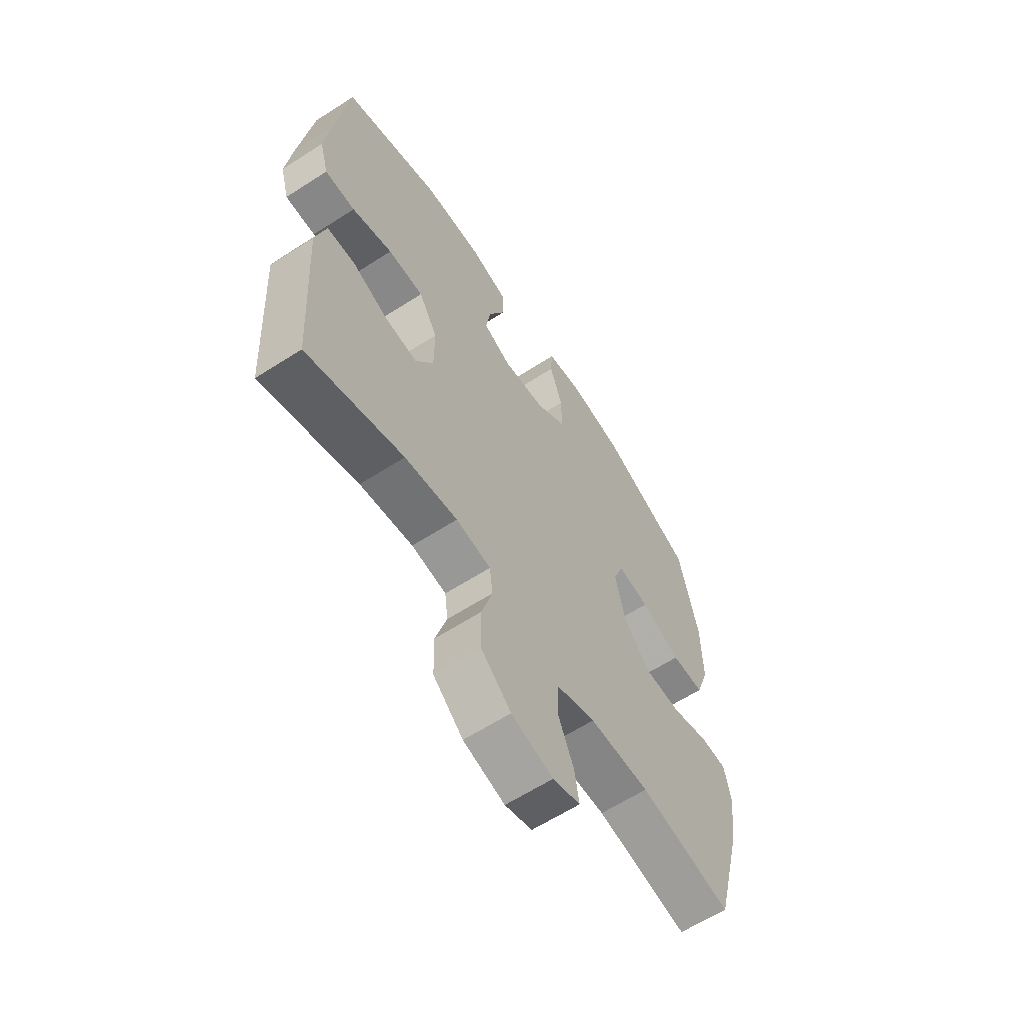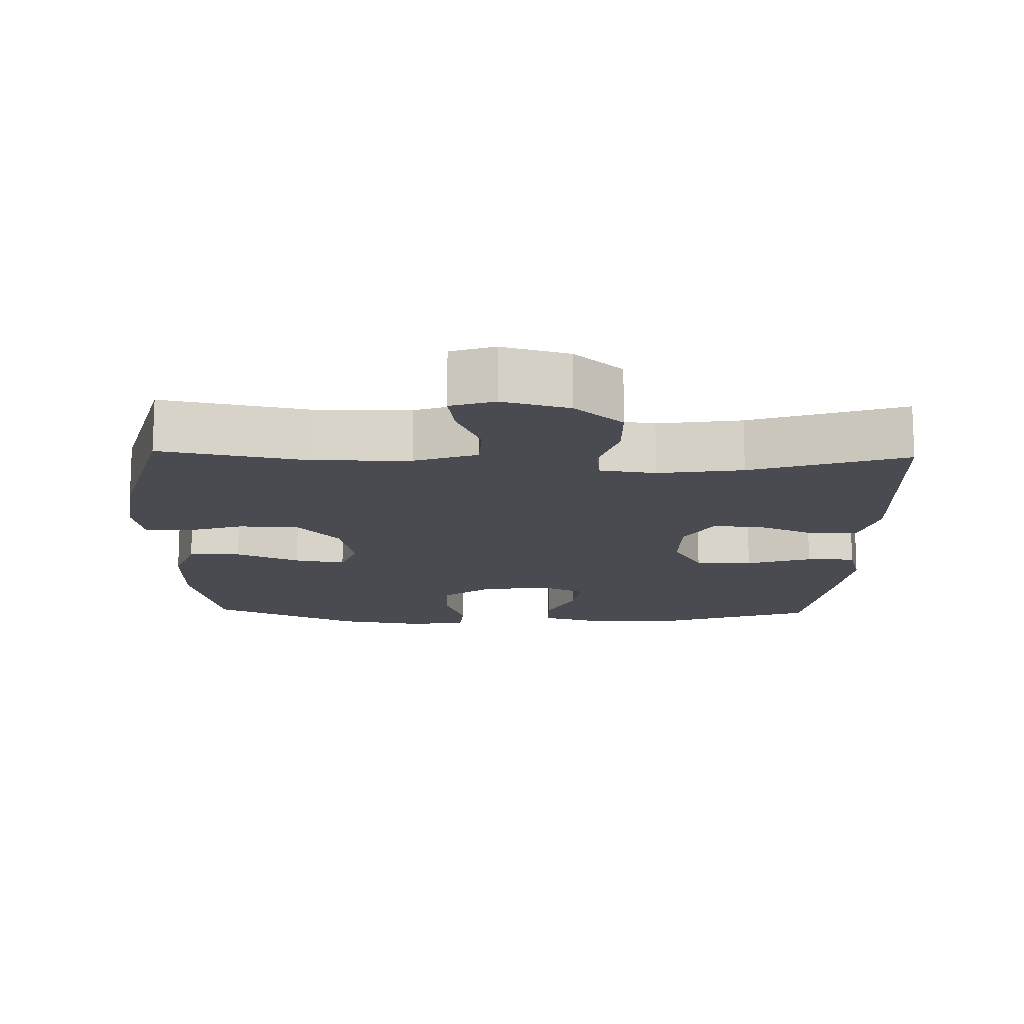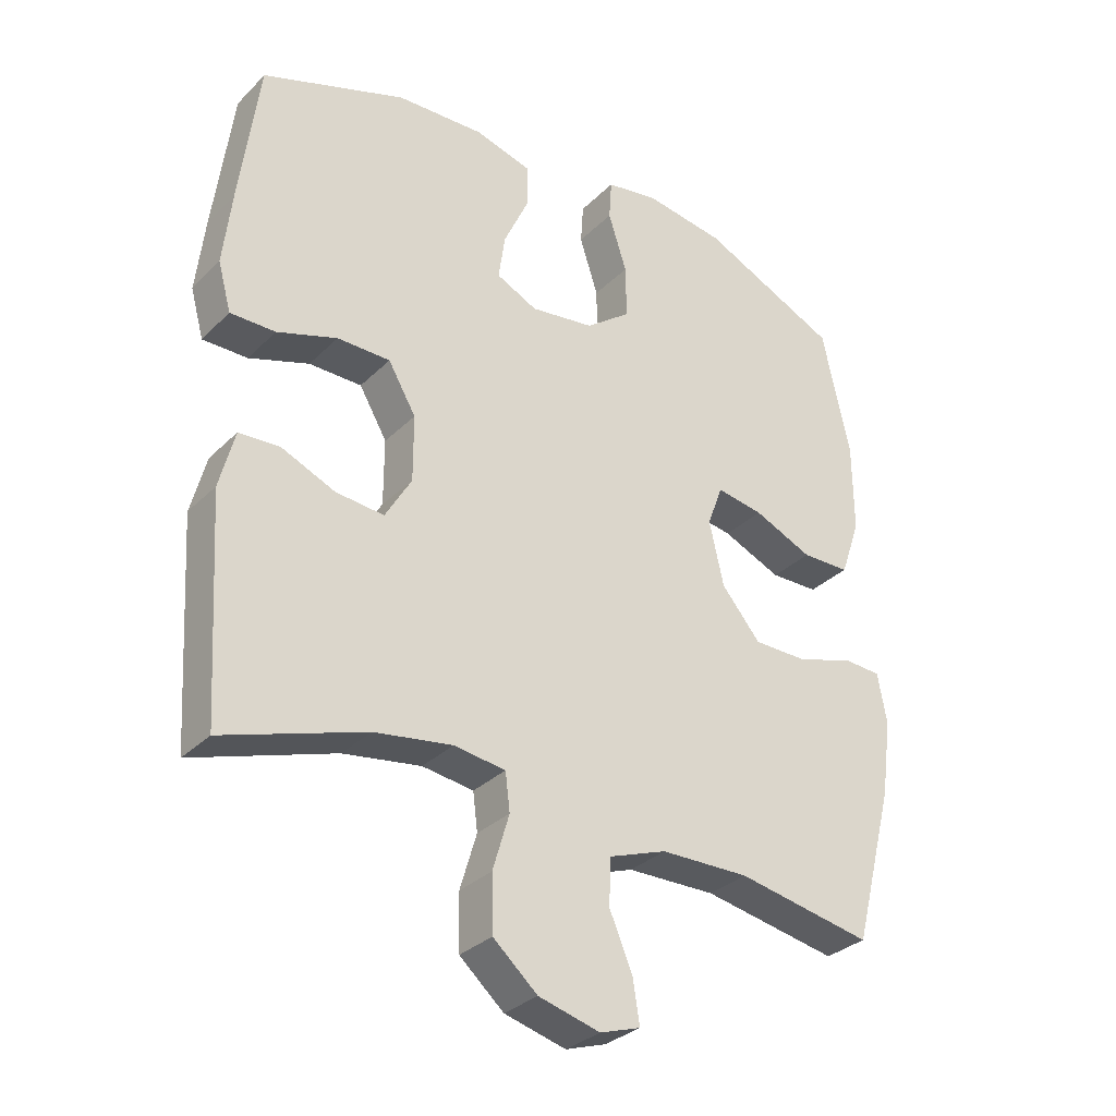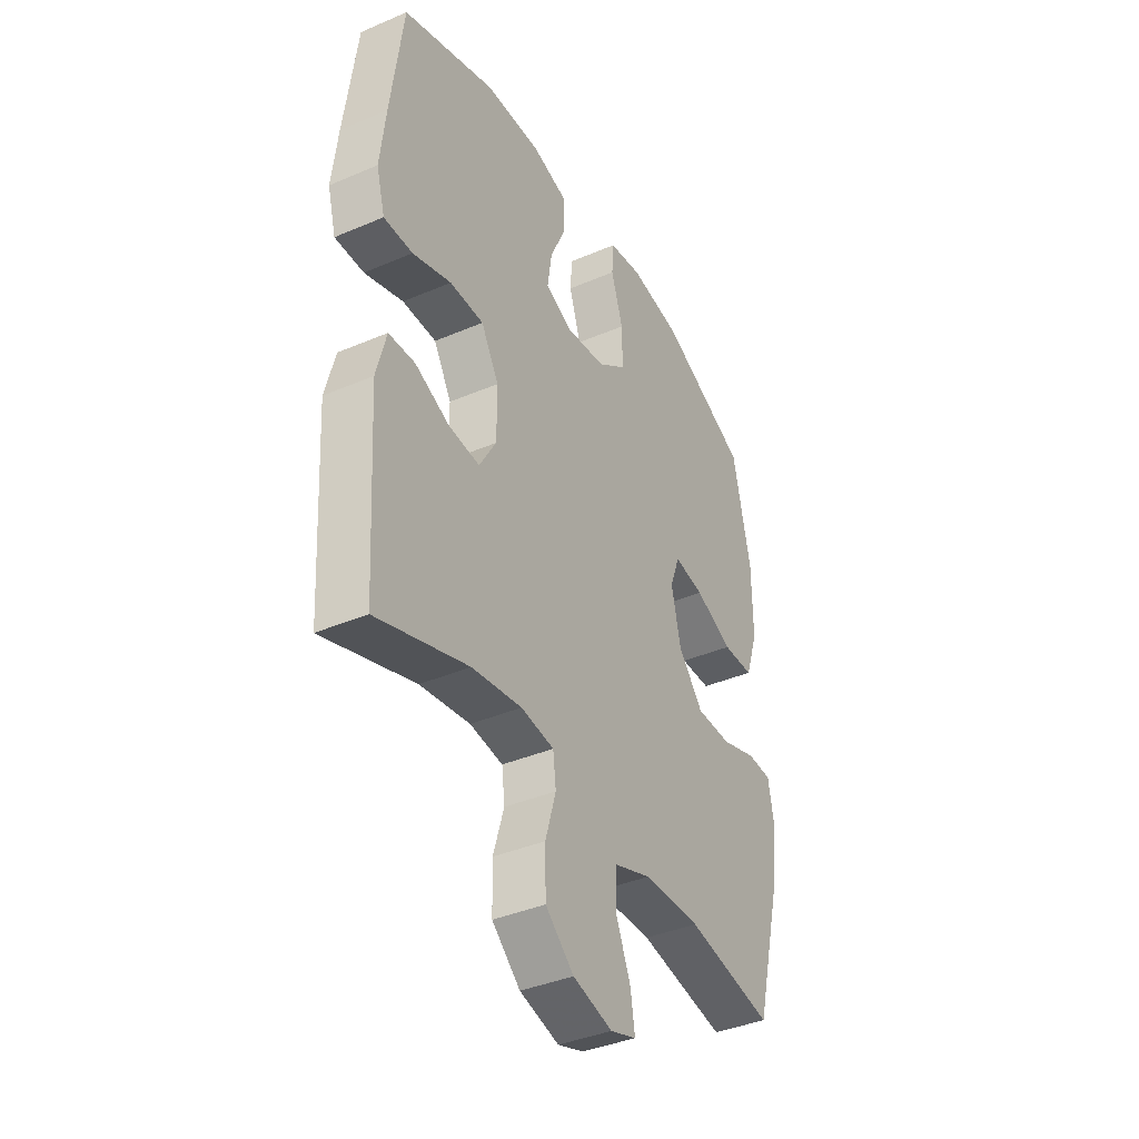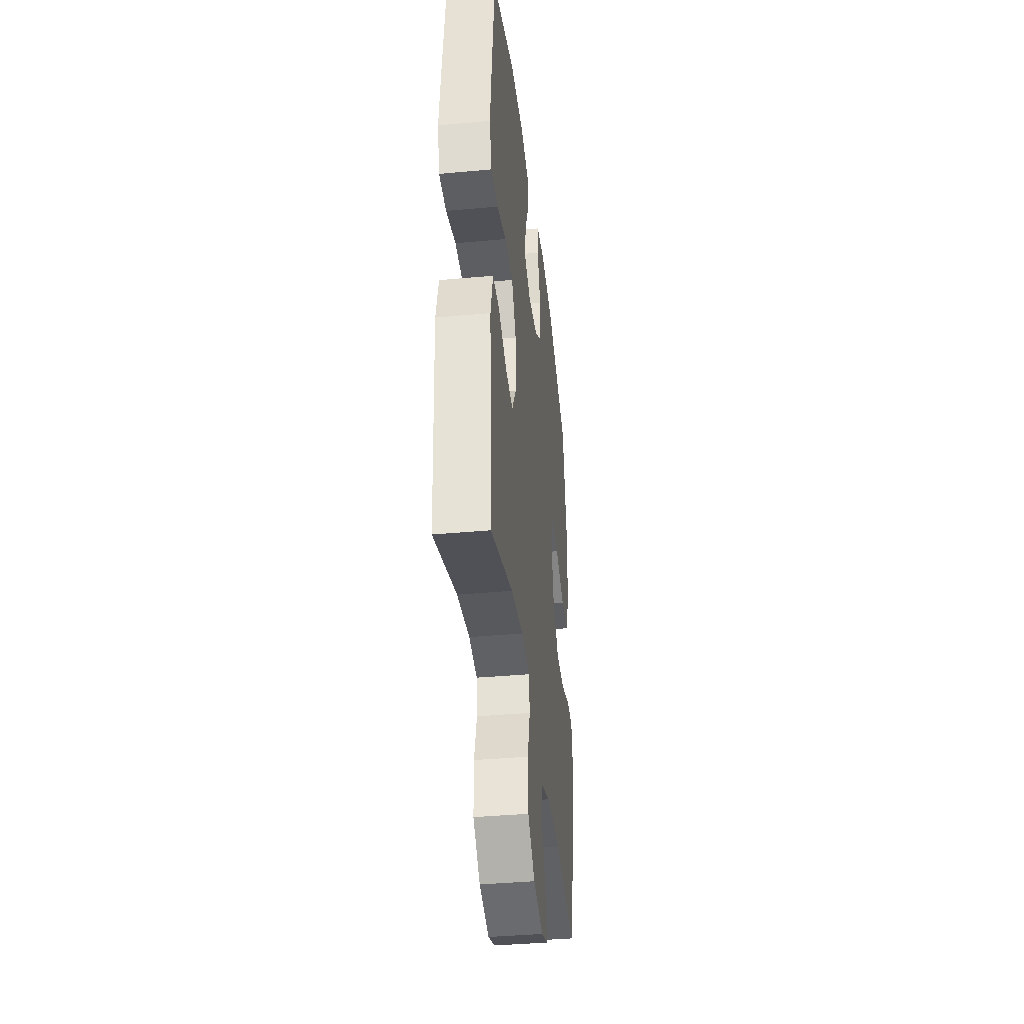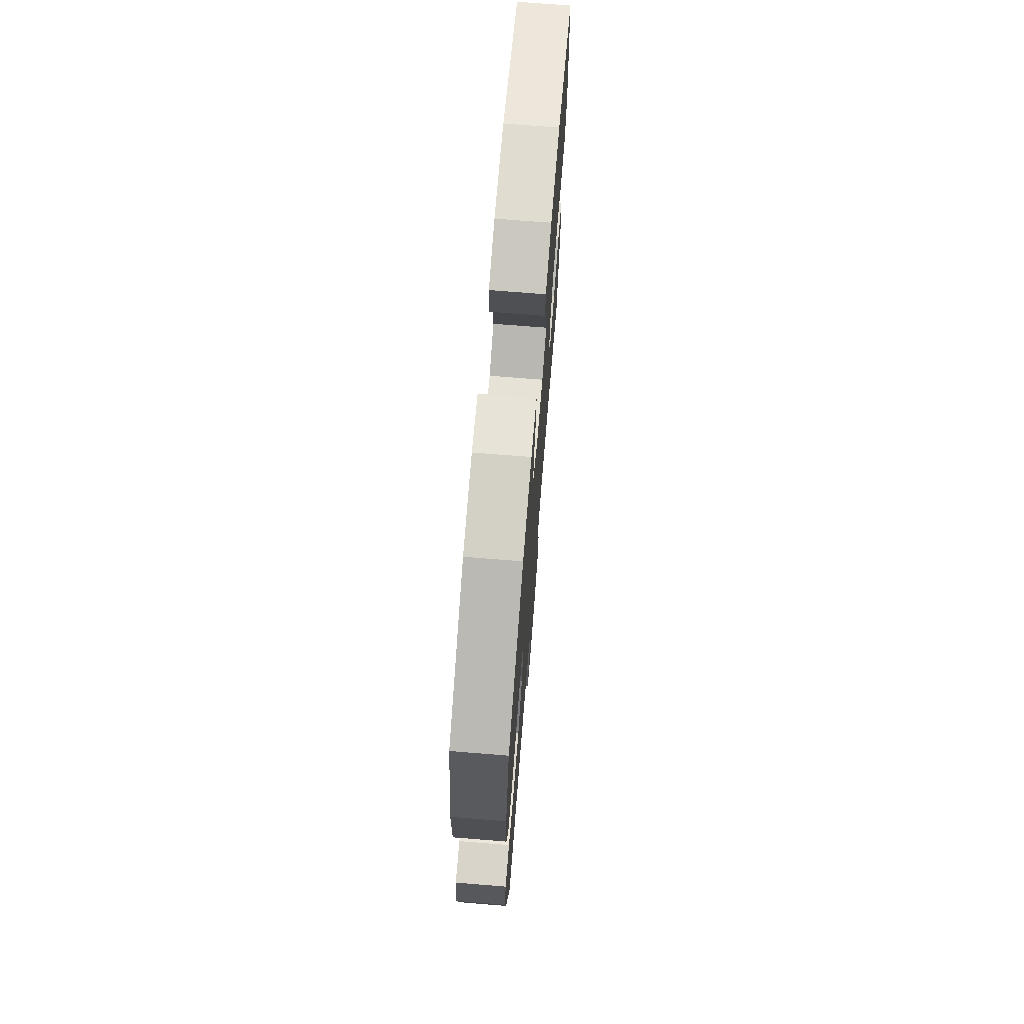
<metadata>
{"format":"obj","ext":"obj","renderer":"f3d","projection":"perspective","resolution":1024,"background":"white","views":[{"elev":-62.4,"azim":-56.9,"up":"+Z"},{"elev":-14.4,"azim":178.3,"up":"+Y"},{"elev":-31.5,"azim":-36.4,"up":"+Z"},{"elev":-38.9,"azim":-61.8,"up":"+Z"},{"elev":-38.7,"azim":-83.4,"up":"+Z"},{"elev":71.8,"azim":94.6,"up":"+Z"}]}
</metadata>
<code>
v -0.5 0.07 -0.5
v -0.52 0.07 -0.169
v -0.497 0.07 -0.081
v -0.435 0.07 -0.078
v -0.354 0.07 -0.113
v -0.281 0.07 -0.12
v -0.241 0.07 -0.052
v -0.241 0.07 0.048
v -0.283 0.07 0.12
v -0.363 0.07 0.121
v -0.454 0.07 0.091
v -0.522 0.07 0.091
v -0.542 0.07 0.164
v -0.529 0.07 0.278
v -0.5 0.07 0.5
v -0.282 0.07 0.576
v -0.149 0.07 0.581
v -0.064 0.07 0.557
v -0.063 0.07 0.492
v -0.101 0.07 0.409
v -0.111 0.07 0.34
v -0.049 0.07 0.31
v 0.047 0.07 0.323
v 0.115 0.07 0.374
v 0.114 0.07 0.455
v 0.086 0.07 0.542
v 0.09 0.07 0.603
v 0.169 0.07 0.616
v 0.291 0.07 0.597
v 0.5 0.07 0.5
v 0.542 0.07 0.309
v 0.543 0.07 0.172
v 0.513 0.07 0.085
v 0.44 0.07 0.084
v 0.351 0.07 0.123
v 0.28 0.07 0.135
v 0.257 0.07 0.072
v 0.279 0.07 -0.025
v 0.338 0.07 -0.095
v 0.421 0.07 -0.096
v 0.505 0.07 -0.069
v 0.563 0.07 -0.072
v 0.577 0.07 -0.148
v 0.561 0.07 -0.265
v 0.5 0.07 -0.5
v 0.295 0.07 -0.461
v 0.161 0.07 -0.463
v 0.074 0.07 -0.494
v 0.071 0.07 -0.564
v 0.106 0.07 -0.647
v 0.116 0.07 -0.711
v 0.055 0.07 -0.731
v -0.038 0.07 -0.706
v -0.105 0.07 -0.647
v -0.107 0.07 -0.563
v -0.082 0.07 -0.479
v -0.089 0.07 -0.422
v -0.167 0.07 -0.411
v -0.285 0.07 -0.429
v -0.5 0 -0.5
v -0.52 0 -0.169
v -0.497 0 -0.081
v -0.435 0 -0.078
v -0.354 0 -0.113
v -0.281 0 -0.12
v -0.241 0 -0.052
v -0.241 0 0.048
v -0.283 0 0.12
v -0.363 0 0.121
v -0.454 0 0.091
v -0.522 0 0.091
v -0.542 0 0.164
v -0.529 0 0.278
v -0.5 0 0.5
v -0.282 0 0.576
v -0.149 0 0.581
v -0.064 0 0.557
v -0.063 0 0.492
v -0.101 0 0.409
v -0.111 0 0.34
v -0.049 0 0.31
v 0.047 0 0.323
v 0.115 0 0.374
v 0.114 0 0.455
v 0.086 0 0.542
v 0.09 0 0.603
v 0.169 0 0.616
v 0.291 0 0.597
v 0.5 0 0.5
v 0.542 0 0.309
v 0.543 0 0.172
v 0.513 0 0.085
v 0.44 0 0.084
v 0.351 0 0.123
v 0.28 0 0.135
v 0.257 0 0.072
v 0.279 0 -0.025
v 0.338 0 -0.095
v 0.421 0 -0.096
v 0.505 0 -0.069
v 0.563 0 -0.072
v 0.577 0 -0.148
v 0.561 0 -0.265
v 0.5 0 -0.5
v 0.295 0 -0.461
v 0.161 0 -0.463
v 0.074 0 -0.494
v 0.071 0 -0.564
v 0.106 0 -0.647
v 0.116 0 -0.711
v 0.055 0 -0.731
v -0.038 0 -0.706
v -0.105 0 -0.647
v -0.107 0 -0.563
v -0.082 0 -0.479
v -0.089 0 -0.422
v -0.167 0 -0.411
v -0.285 0 -0.429
f 54 55 56
f 53 54 56
f 52 53 56
f 51 52 56
f 50 51 56
f 49 50 56
f 48 49 56 57
f 47 48 57
f 46 47 57
f 44 45 46
f 43 44 46
f 42 43 46
f 41 42 46
f 40 41 46
f 46 57 58
f 40 46 58
f 39 40 58
f 33 34 35
f 32 33 35
f 31 32 35
f 30 31 35
f 29 30 35
f 28 29 35
f 27 28 35
f 26 27 35
f 25 26 35
f 24 25 35 36
f 23 24 36 37
f 18 19 20
f 17 18 20
f 16 17 20
f 15 16 20
f 14 15 20
f 13 14 20
f 12 13 20
f 11 12 20
f 10 11 20
f 9 10 20 21
f 8 9 21 22
f 3 4 5
f 2 3 5
f 1 2 5
f 59 1 5
f 59 5 6
f 59 6 7
f 58 59 7
f 39 58 7
f 38 39 7
f 23 37 38
f 22 23 38
f 8 22 38
f 7 8 38
f 115 114 113
f 115 113 112
f 115 112 111
f 115 111 110
f 115 110 109
f 115 109 108
f 116 115 108 107
f 116 107 106
f 116 106 105
f 105 104 103
f 105 103 102
f 105 102 101
f 105 101 100
f 105 100 99
f 117 116 105
f 117 105 99
f 117 99 98
f 94 93 92
f 94 92 91
f 94 91 90
f 94 90 89
f 94 89 88
f 94 88 87
f 94 87 86
f 94 86 85
f 94 85 84
f 95 94 84 83
f 96 95 83 82
f 79 78 77
f 79 77 76
f 79 76 75
f 79 75 74
f 79 74 73
f 79 73 72
f 79 72 71
f 79 71 70
f 79 70 69
f 80 79 69 68
f 81 80 68 67
f 64 63 62
f 64 62 61
f 64 61 60
f 64 60 118
f 65 64 118
f 66 65 118
f 66 118 117
f 66 117 98
f 66 98 97
f 97 96 82
f 97 82 81
f 97 81 67
f 97 67 66
f 1 60 61 2
f 2 61 62 3
f 3 62 63 4
f 4 63 64 5
f 5 64 65 6
f 6 65 66 7
f 7 66 67 8
f 8 67 68 9
f 9 68 69 10
f 10 69 70 11
f 11 70 71 12
f 12 71 72 13
f 13 72 73 14
f 14 73 74 15
f 15 74 75 16
f 16 75 76 17
f 17 76 77 18
f 18 77 78 19
f 19 78 79 20
f 20 79 80 21
f 21 80 81 22
f 22 81 82 23
f 23 82 83 24
f 24 83 84 25
f 25 84 85 26
f 26 85 86 27
f 27 86 87 28
f 28 87 88 29
f 29 88 89 30
f 30 89 90 31
f 31 90 91 32
f 32 91 92 33
f 33 92 93 34
f 34 93 94 35
f 35 94 95 36
f 36 95 96 37
f 37 96 97 38
f 38 97 98 39
f 39 98 99 40
f 40 99 100 41
f 41 100 101 42
f 42 101 102 43
f 43 102 103 44
f 44 103 104 45
f 45 104 105 46
f 46 105 106 47
f 47 106 107 48
f 48 107 108 49
f 49 108 109 50
f 50 109 110 51
f 51 110 111 52
f 52 111 112 53
f 53 112 113 54
f 54 113 114 55
f 55 114 115 56
f 56 115 116 57
f 57 116 117 58
f 58 117 118 59
f 59 118 60 1

</code>
